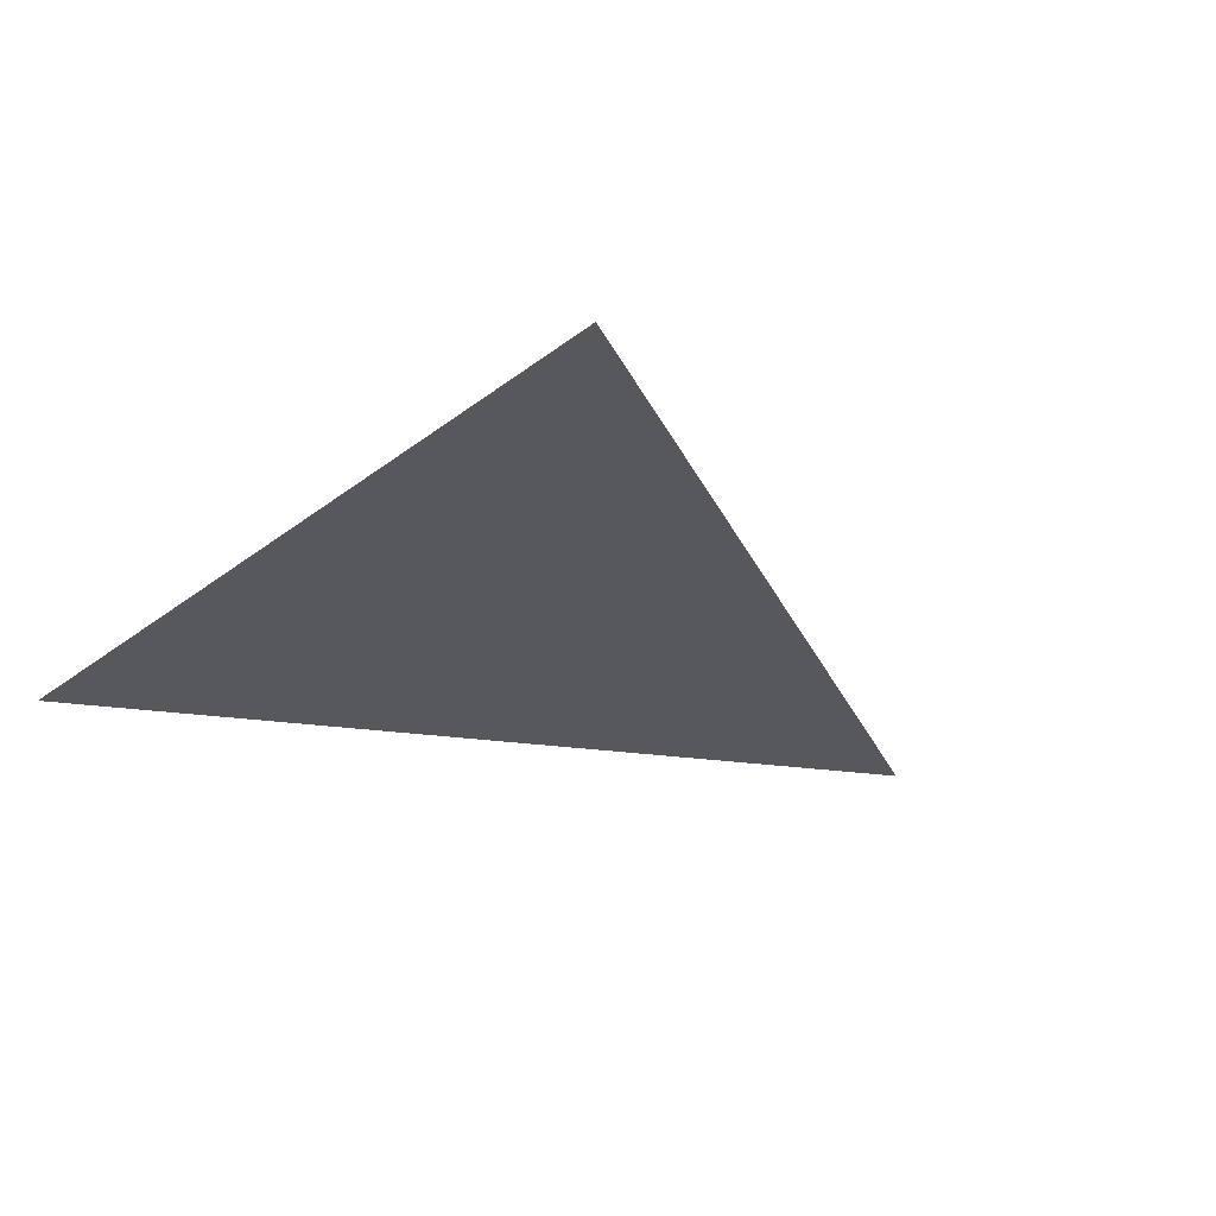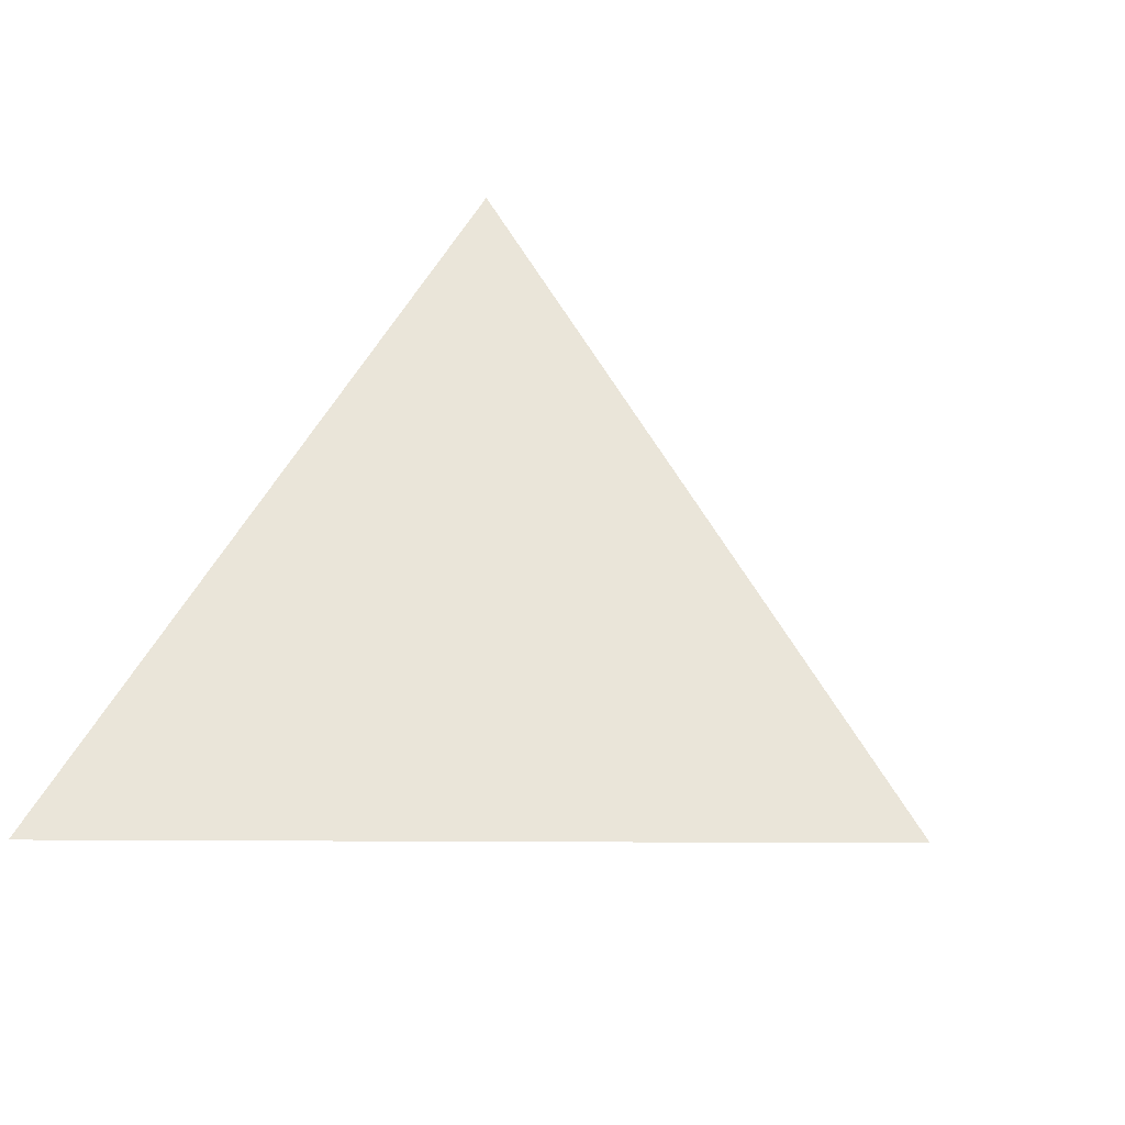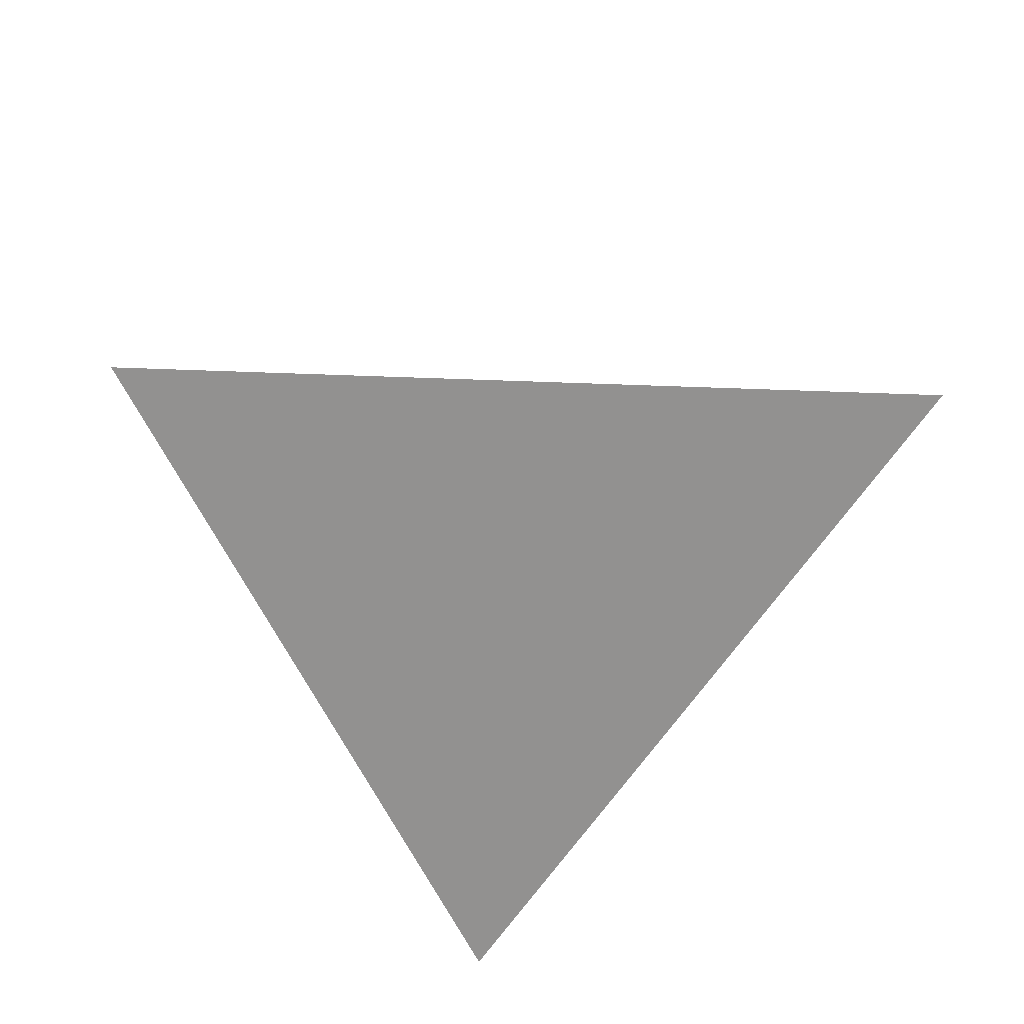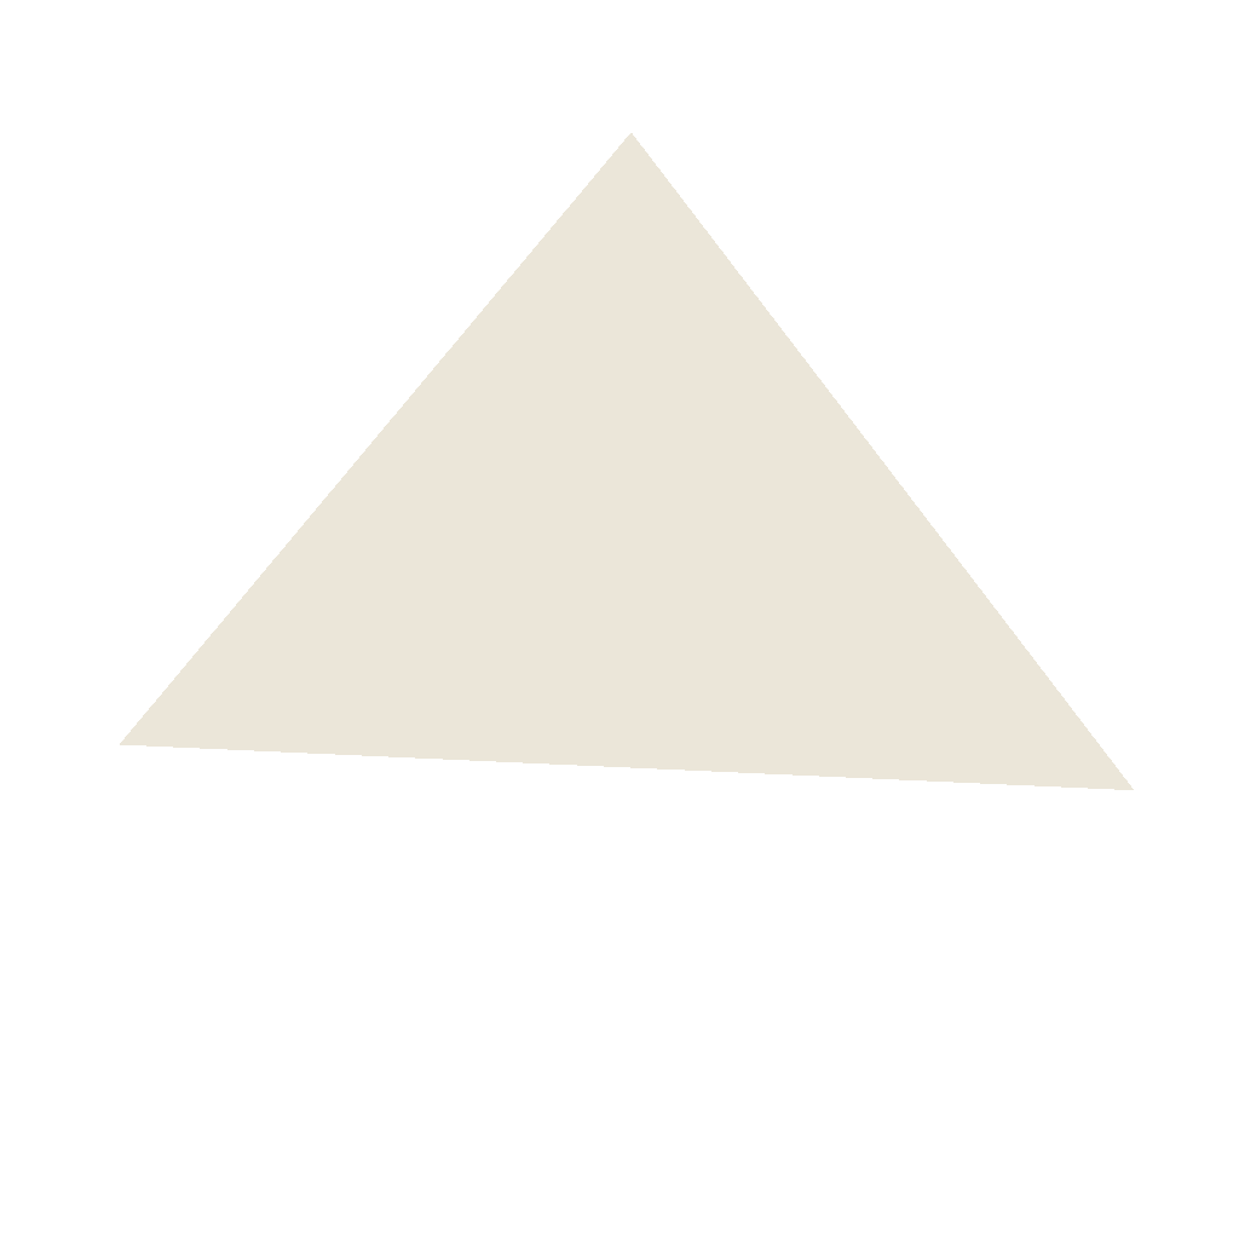
<metadata>
{"format":"obj","ext":"obj","renderer":"f3d","projection":"perspective","resolution":1024,"background":"white","views":[{"elev":-28.4,"azim":-114.8,"up":"+Y"},{"elev":58.4,"azim":-164.1,"up":"+Y"},{"elev":-66.1,"azim":-47.5,"up":"+Y"},{"elev":57.4,"azim":-42.5,"up":"+Y"}]}
</metadata>
<code>
v     0.01624 0 0.04741
v     0.03647 0 -0.0393
v    -0.04627 0 -0.01608
g object0
f 1 2 3

</code>
